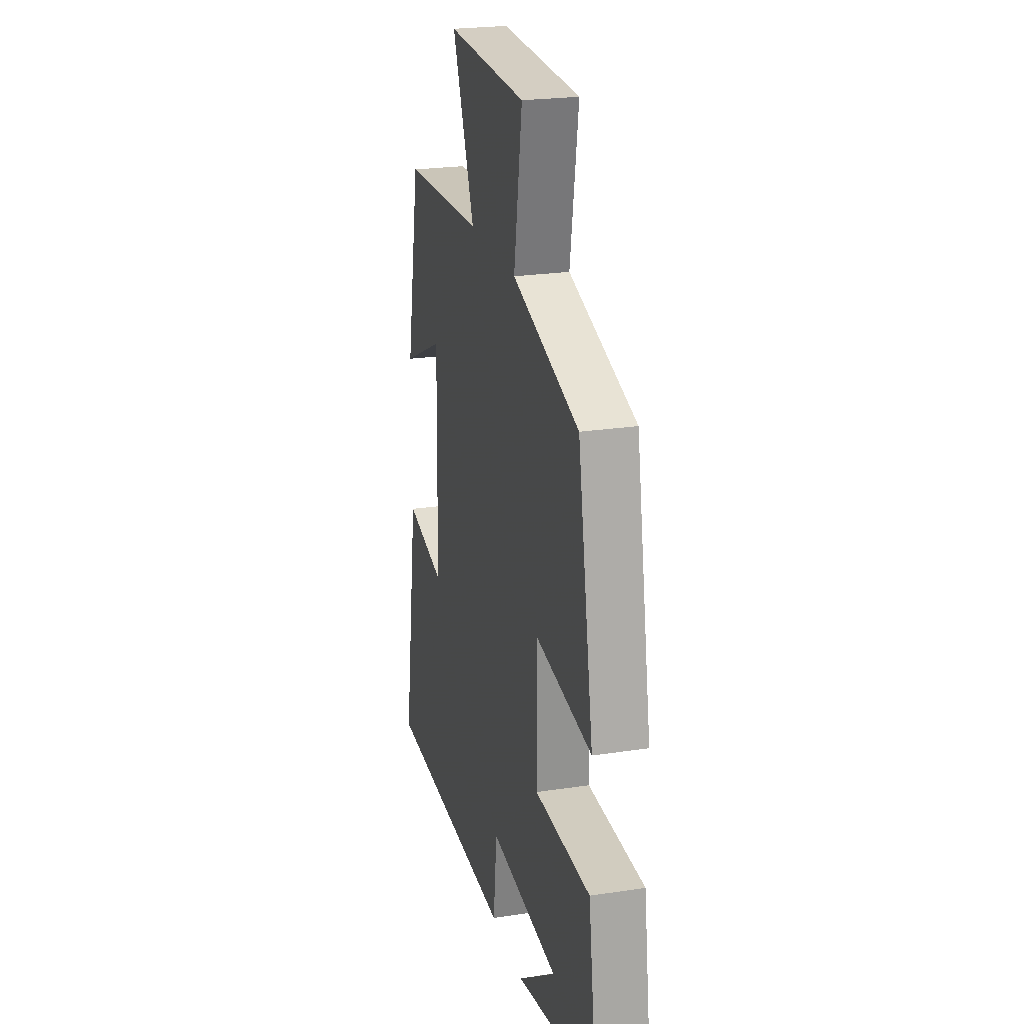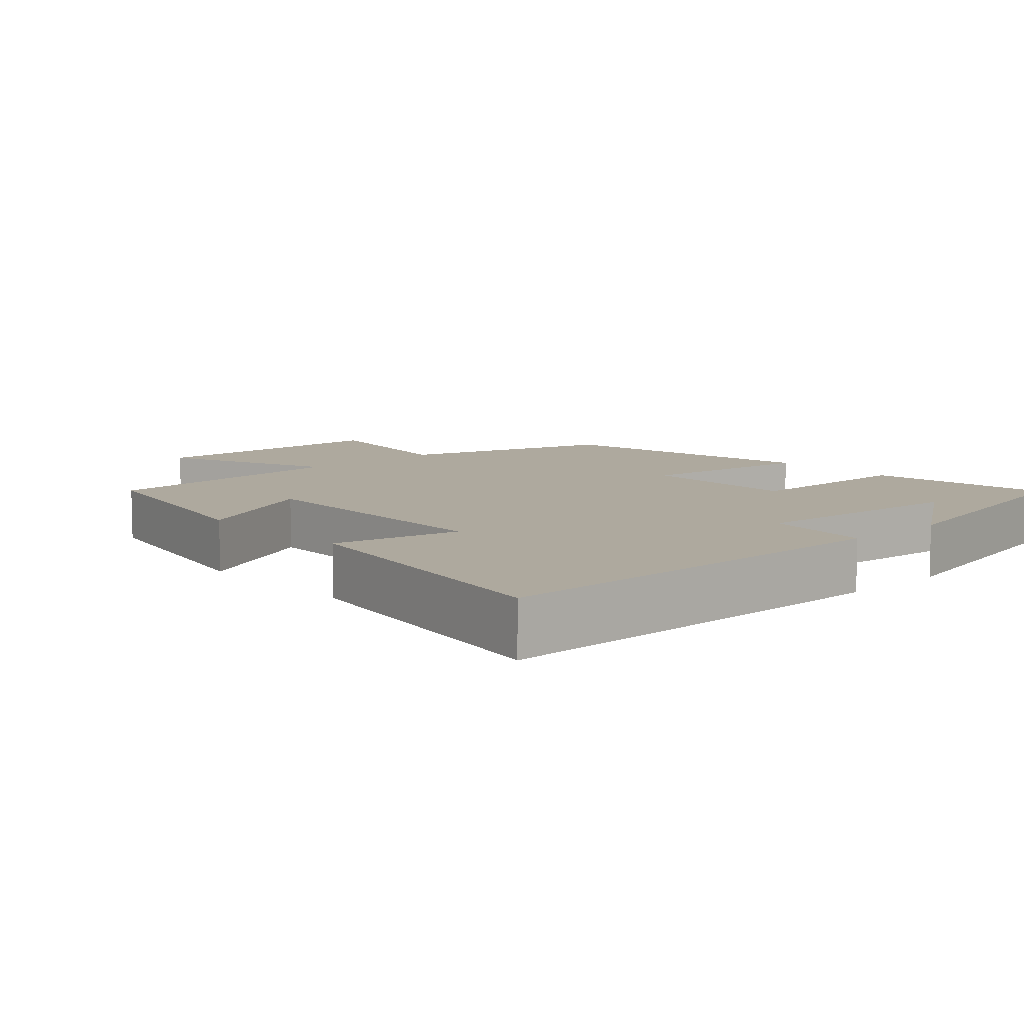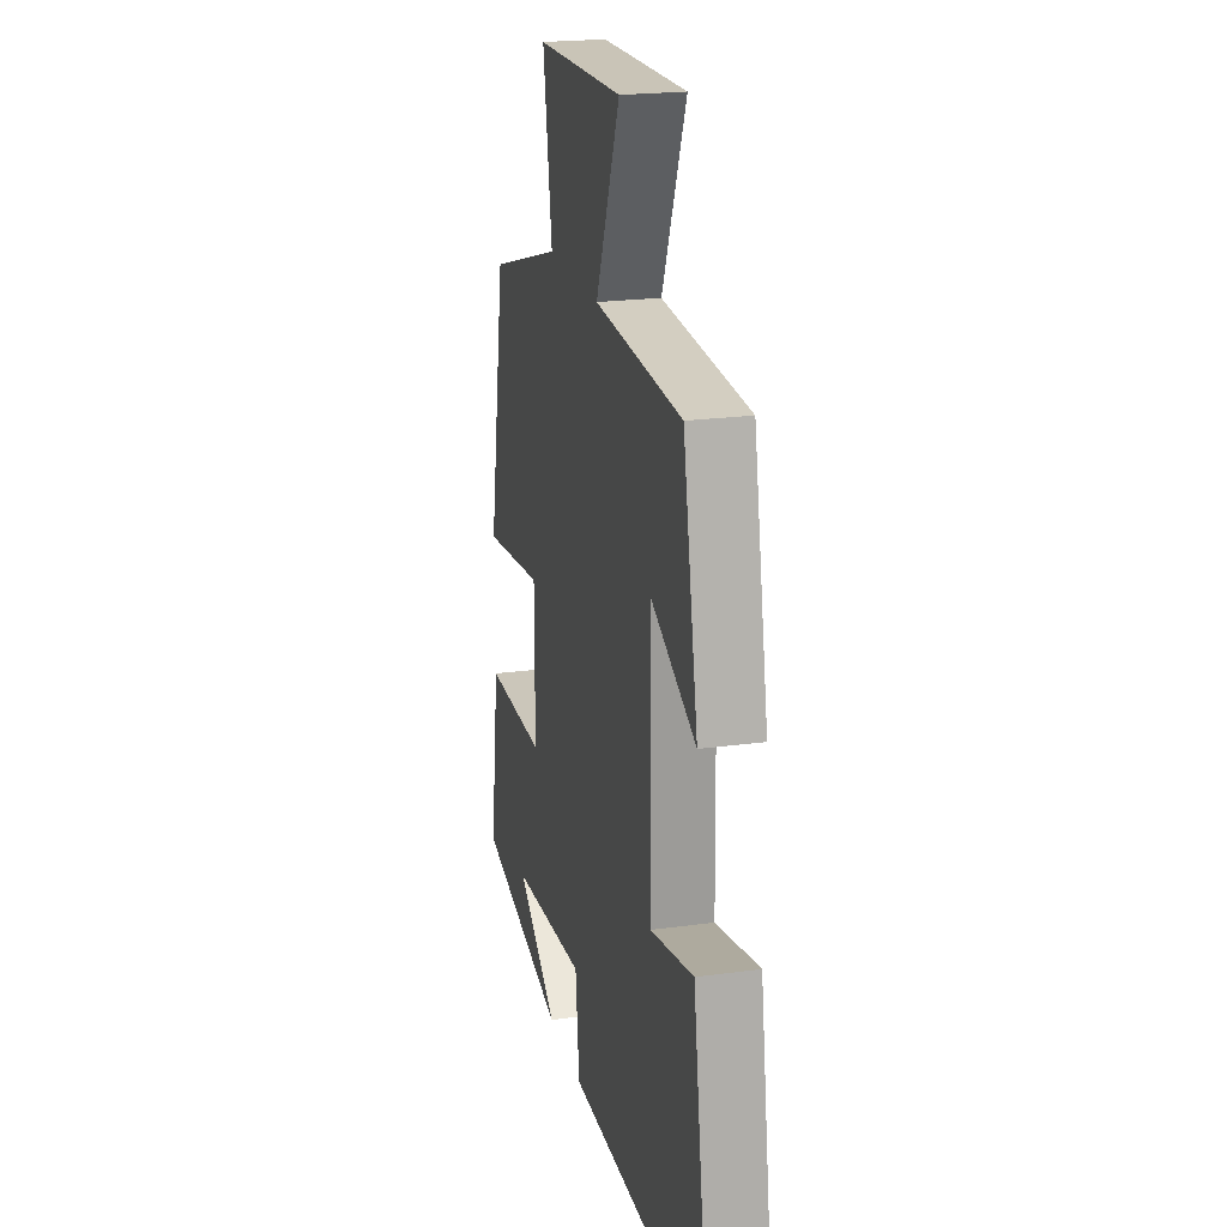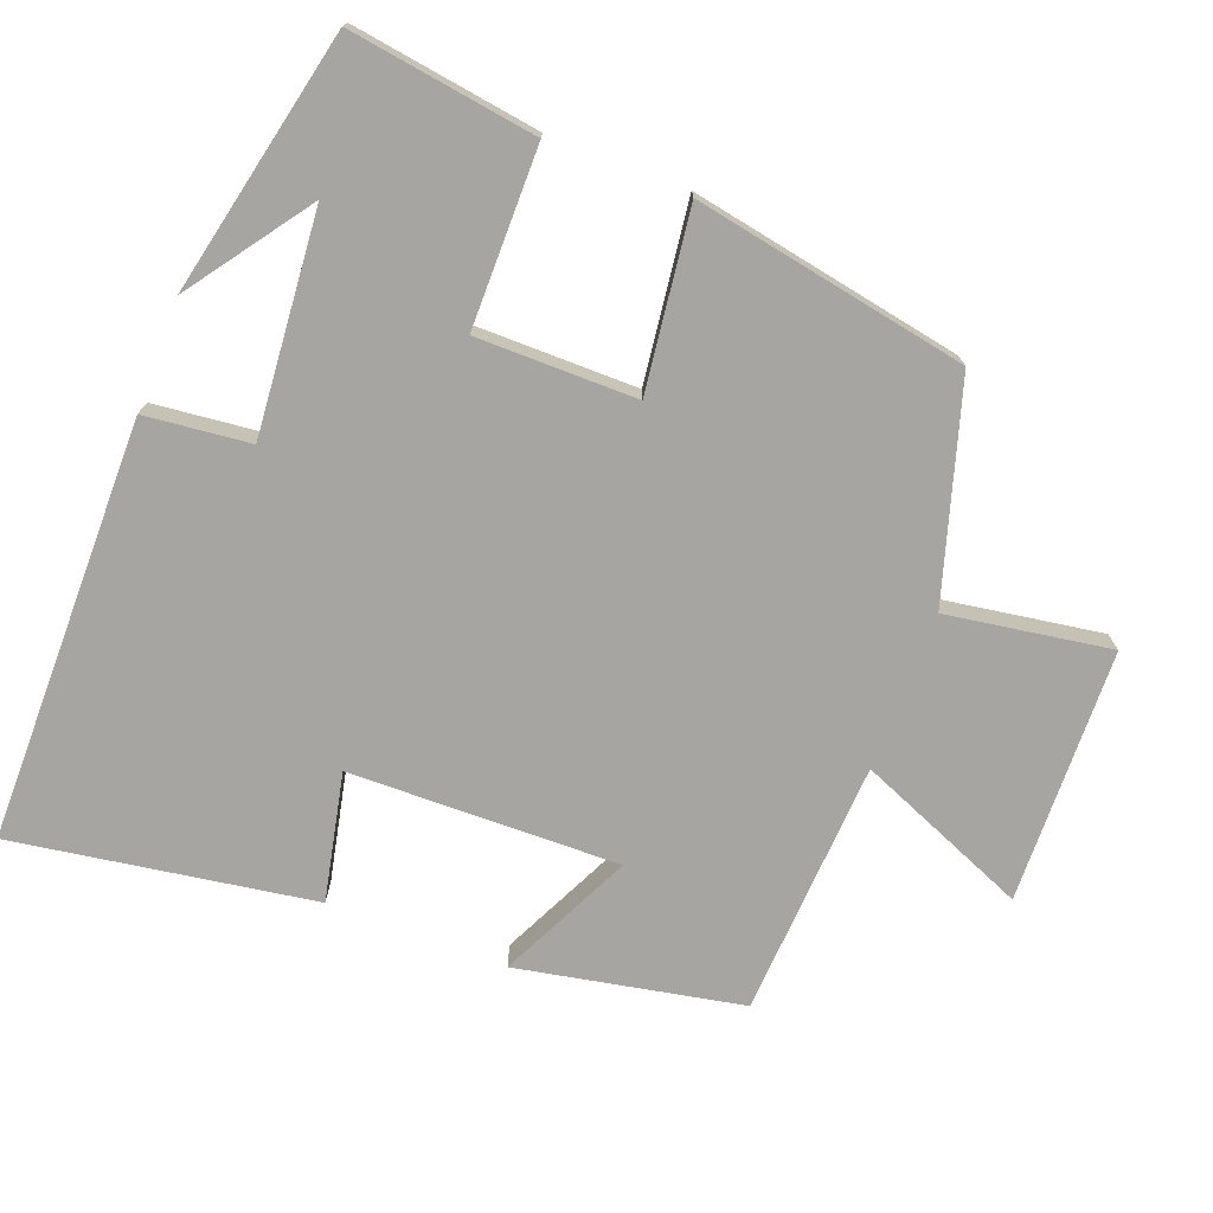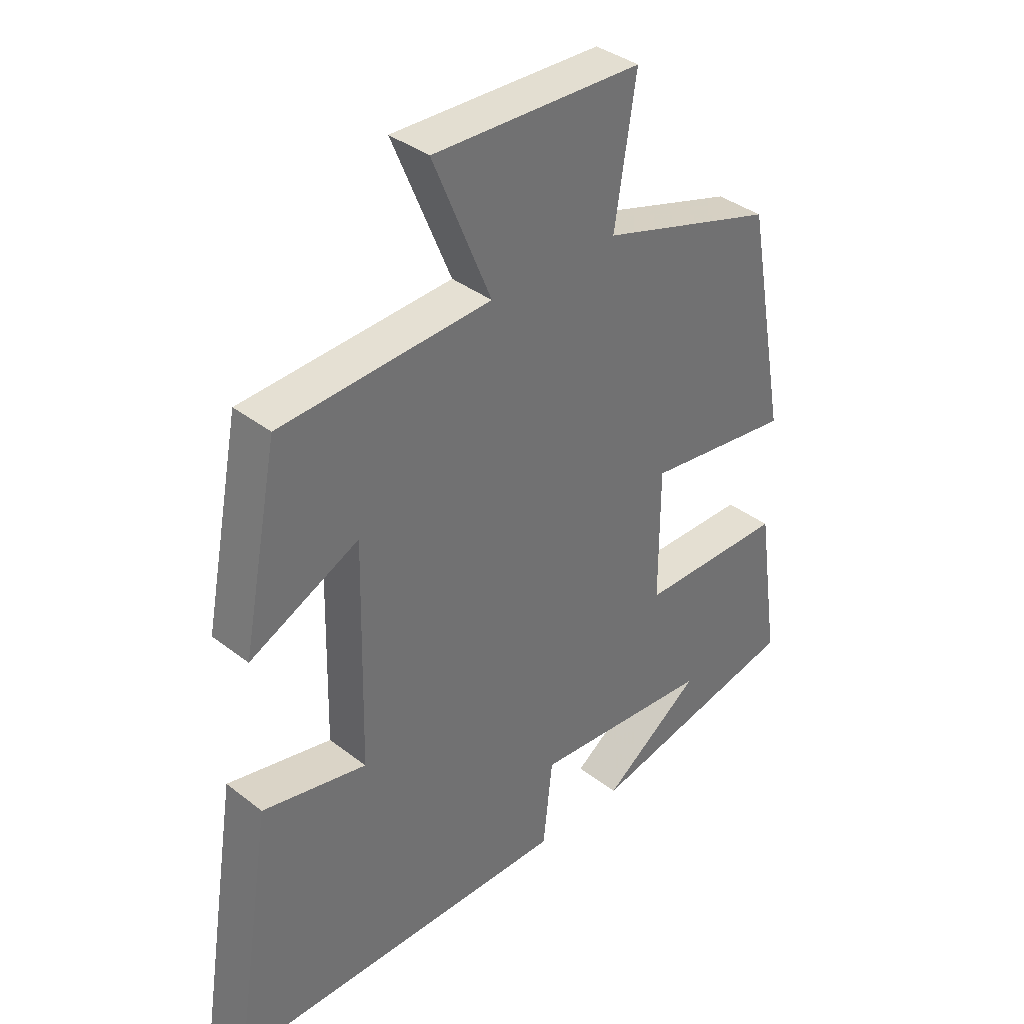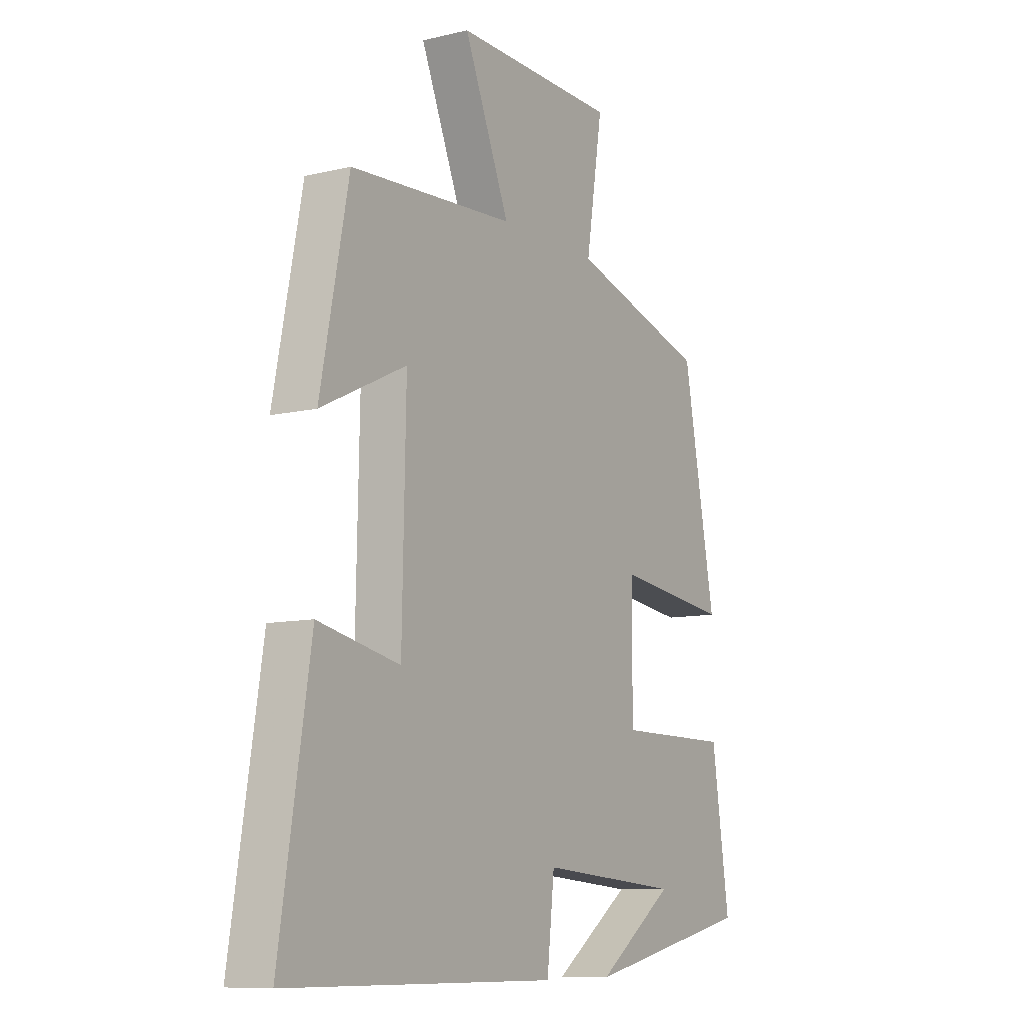
<metadata>
{"format":"obj","ext":"obj","renderer":"f3d","projection":"perspective","resolution":1024,"background":"white","views":[{"elev":23.7,"azim":-104.3,"up":"+Z"},{"elev":9.0,"azim":137.6,"up":"+Y"},{"elev":21.6,"azim":76.4,"up":"+Z"},{"elev":-73.9,"azim":-111.0,"up":"+Y"},{"elev":37.1,"azim":134.9,"up":"+Z"},{"elev":-9.5,"azim":122.0,"up":"+Z"}]}
</metadata>
<code>
v -0.43 0.07 0.41
v -0.134 0.07 0.5
v -0.17 0.07 0.727
v 0.182 0.07 0.737
v 0.084 0.07 0.5
v 0.439 0.07 0.48
v 0.5 0.07 0.169
v 0.316 0.07 0.257
v 0.324 0.07 -0.117
v 0.5 0.07 -0.079
v 0.566 0.07 -0.495
v -0.018 0.07 -0.5
v -0.034 0.07 -0.354
v -0.34 0.07 -0.38
v -0.172 0.07 -0.5
v -0.538 0.07 -0.421
v -0.5 0.07 -0.161
v -0.252 0.07 -0.159
v -0.252 0.07 0.063
v -0.5 0.07 0.031
v -0.43 0 0.41
v -0.134 0 0.5
v -0.17 0 0.727
v 0.182 0 0.737
v 0.084 0 0.5
v 0.439 0 0.48
v 0.5 0 0.169
v 0.316 0 0.257
v 0.324 0 -0.117
v 0.5 0 -0.079
v 0.566 0 -0.495
v -0.018 0 -0.5
v -0.034 0 -0.354
v -0.34 0 -0.38
v -0.172 0 -0.5
v -0.538 0 -0.421
v -0.5 0 -0.161
v -0.252 0 -0.159
v -0.252 0 0.063
v -0.5 0 0.031
f 19 20 1 2
f 18 19 2
f 16 17 18
f 14 15 16
f 14 16 18
f 13 14 18
f 10 11 12 13
f 9 10 13
f 8 9 13 18
f 5 6 7 8
f 5 8 18 2
f 2 3 4 5
f 22 21 40 39
f 22 39 38
f 38 37 36
f 36 35 34
f 38 36 34
f 38 34 33
f 33 32 31 30
f 33 30 29
f 38 33 29 28
f 28 27 26 25
f 22 38 28 25
f 25 24 23 22
f 1 21 22 2
f 2 22 23 3
f 3 23 24 4
f 4 24 25 5
f 5 25 26 6
f 6 26 27 7
f 7 27 28 8
f 8 28 29 9
f 9 29 30 10
f 10 30 31 11
f 11 31 32 12
f 12 32 33 13
f 13 33 34 14
f 14 34 35 15
f 15 35 36 16
f 16 36 37 17
f 17 37 38 18
f 18 38 39 19
f 19 39 40 20
f 20 40 21 1

</code>
